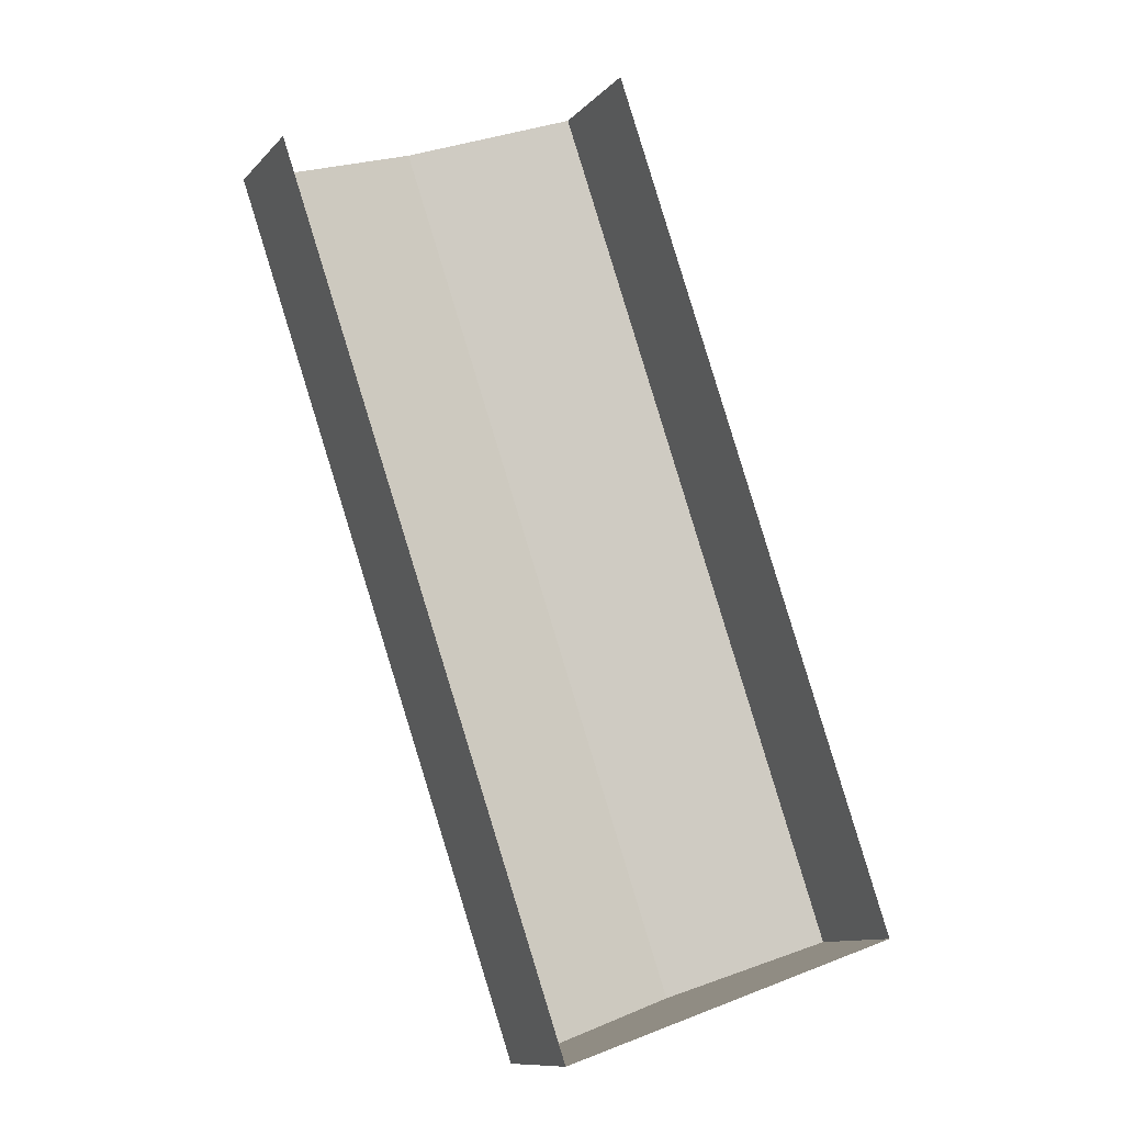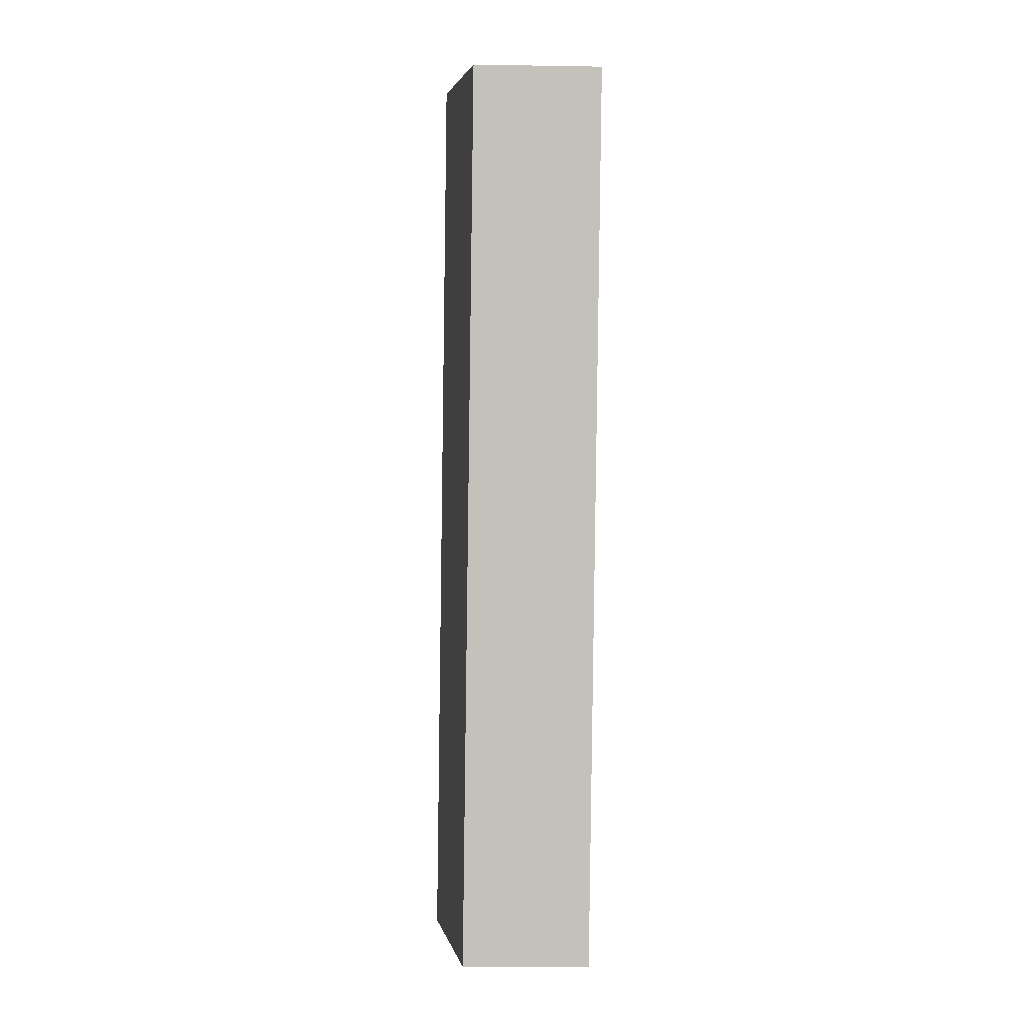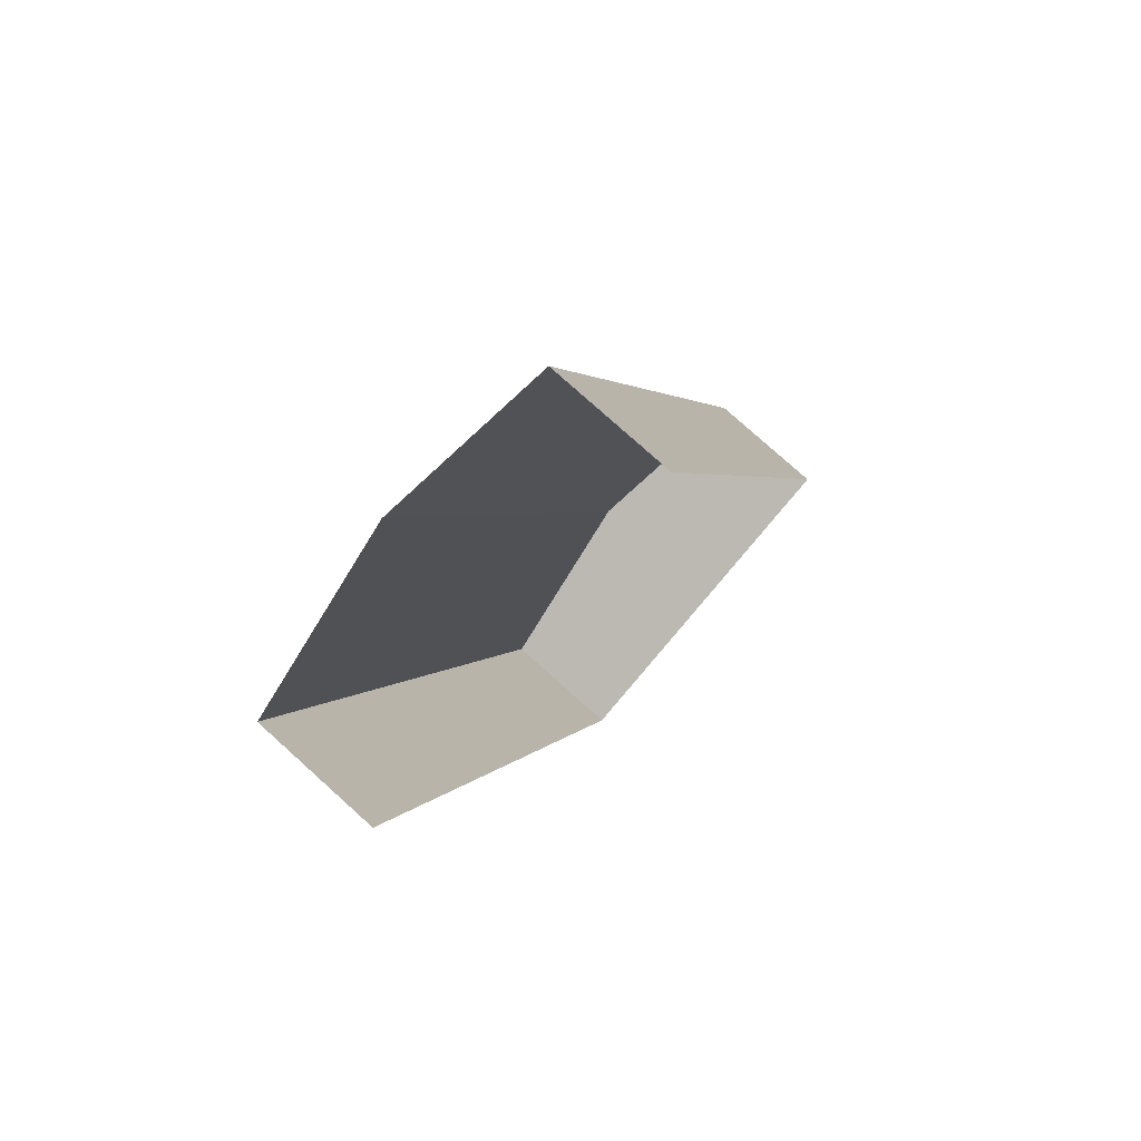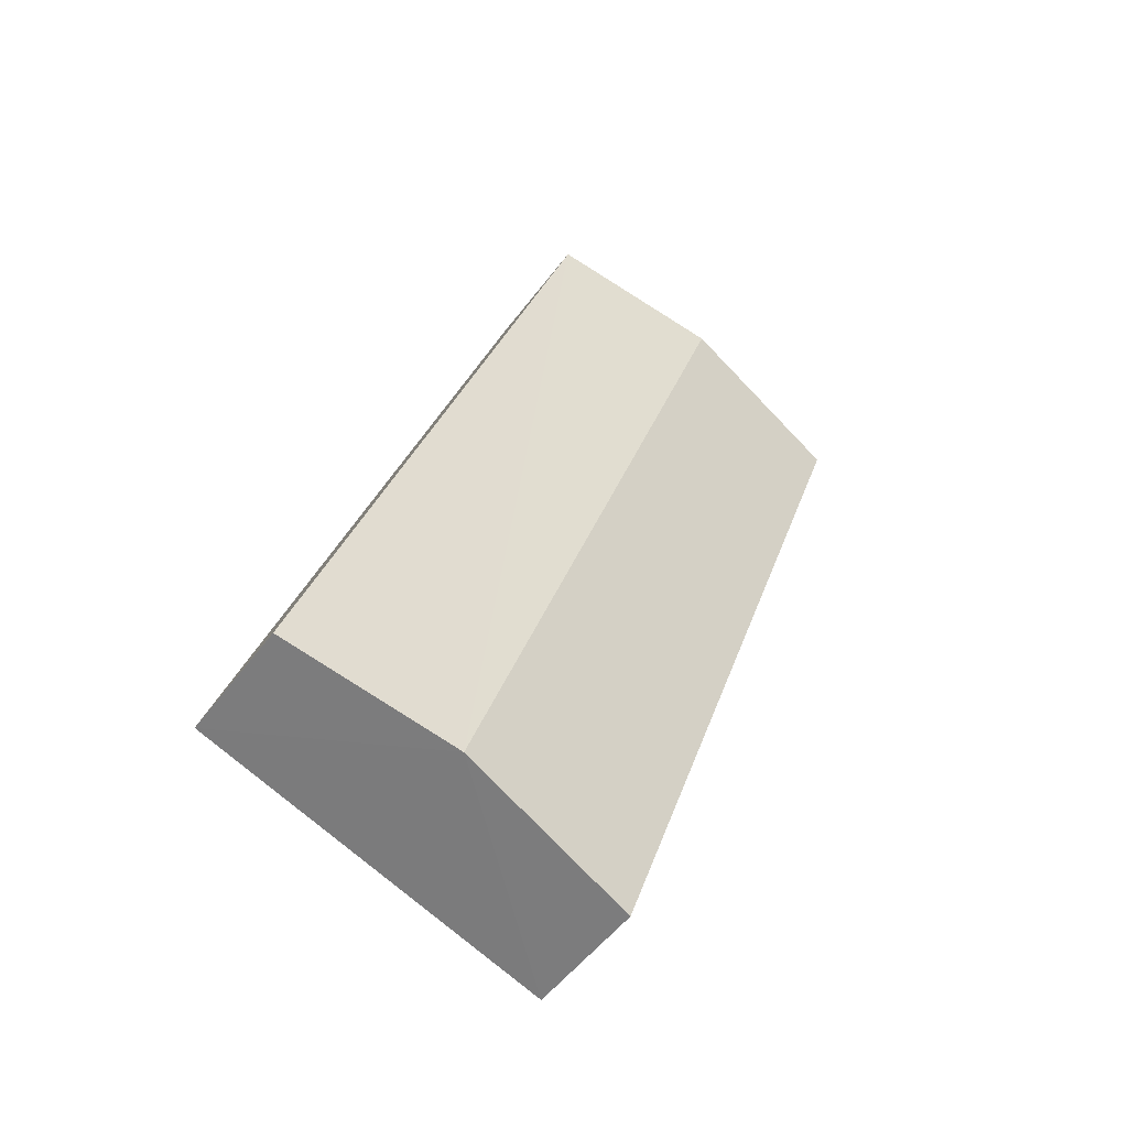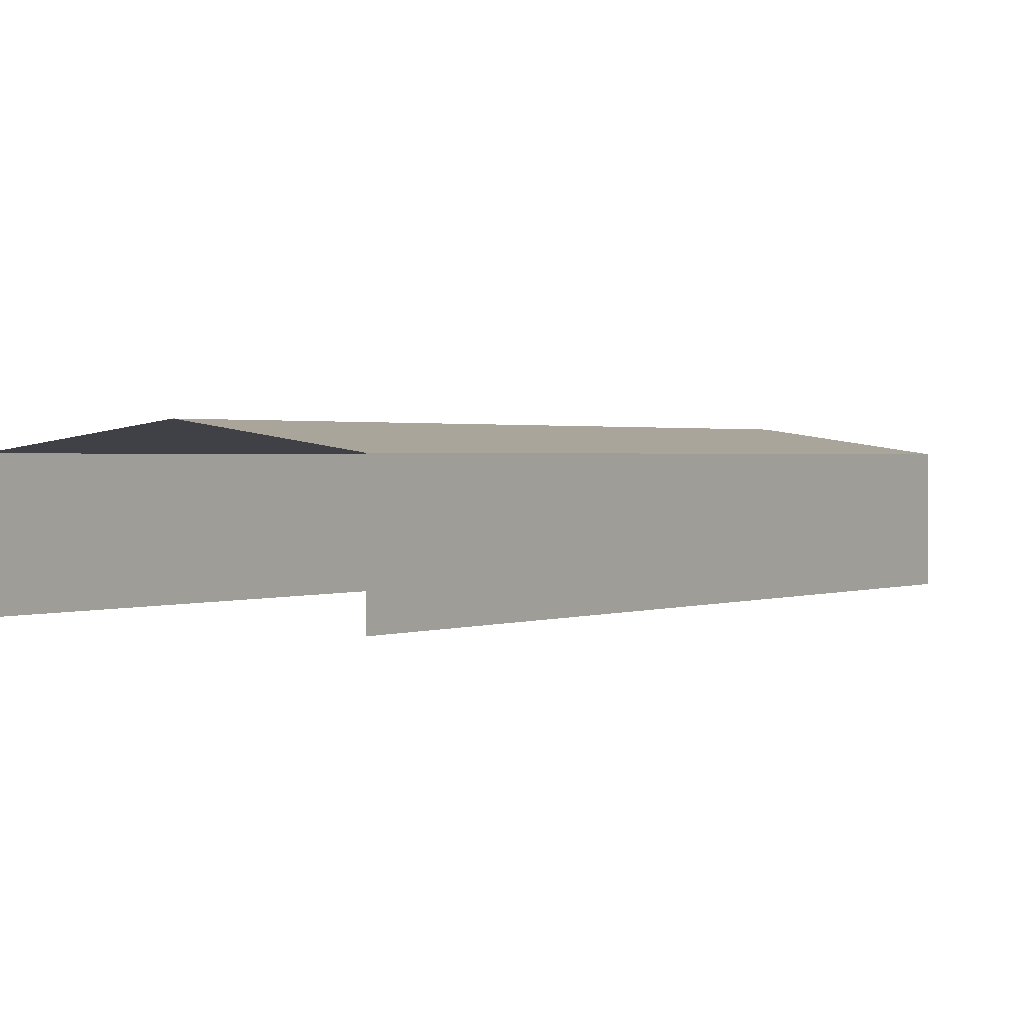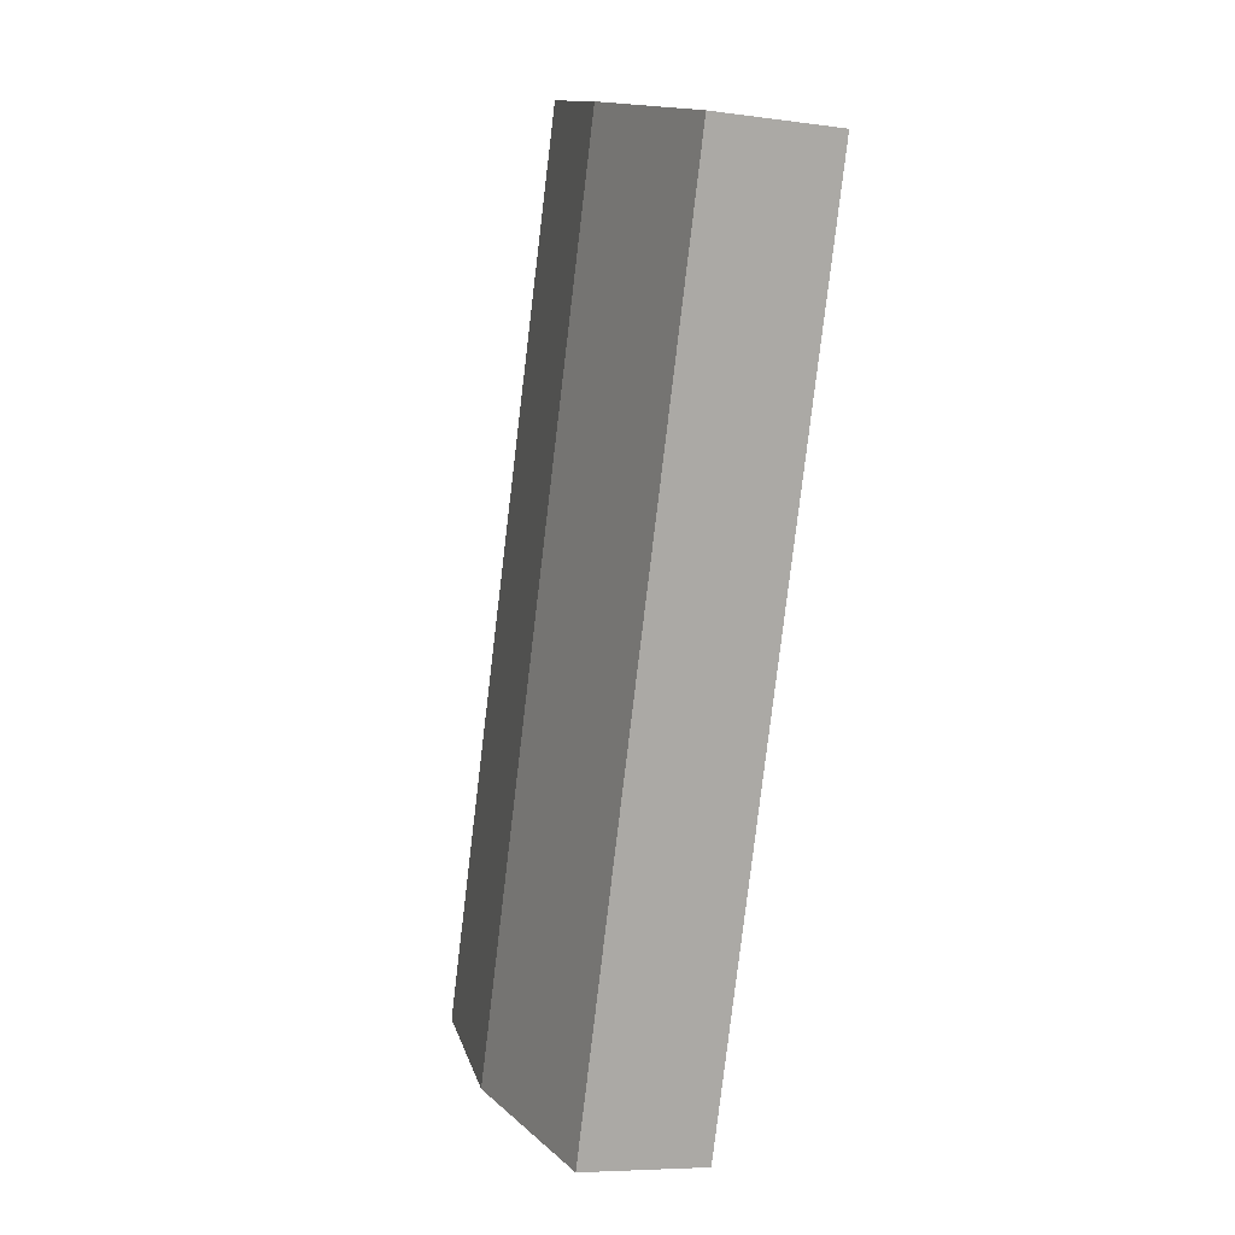
<metadata>
{"format":"obj","ext":"obj","renderer":"f3d","projection":"perspective","resolution":1024,"background":"white","views":[{"elev":-10.9,"azim":155.6,"up":"+Y"},{"elev":-16.2,"azim":87.7,"up":"+Y"},{"elev":77.7,"azim":132.0,"up":"+Y"},{"elev":-51.0,"azim":-35.1,"up":"+Y"},{"elev":1.2,"azim":-164.5,"up":"+Z"},{"elev":-7.2,"azim":68.5,"up":"+Y"}]}
</metadata>
<code>
v -2.26e+05 -1.278e+05 11.67
v -2.26e+05 -1.278e+05 11.67
v -2.26e+05 -1.278e+05 11.67
v -2.26e+05 -1.278e+05 11.67
v -2.26e+05 -1.278e+05 15.11
v -2.26e+05 -1.278e+05 15.11
v -2.26e+05 -1.278e+05 15.8
v -2.26e+05 -1.278e+05 15.8
v -2.26e+05 -1.278e+05 15.11
v -2.26e+05 -1.278e+05 15.11
f 1 2 3
f 4 1 3
f 10 4 8
f 4 3 8
f 3 5 8
f 5 6 7
f 8 5 7
f 9 10 8
f 7 9 8
f 6 2 7
f 2 1 7
f 1 9 7
f 9 1 4
f 10 9 4
f 5 3 2
f 6 5 2

</code>
